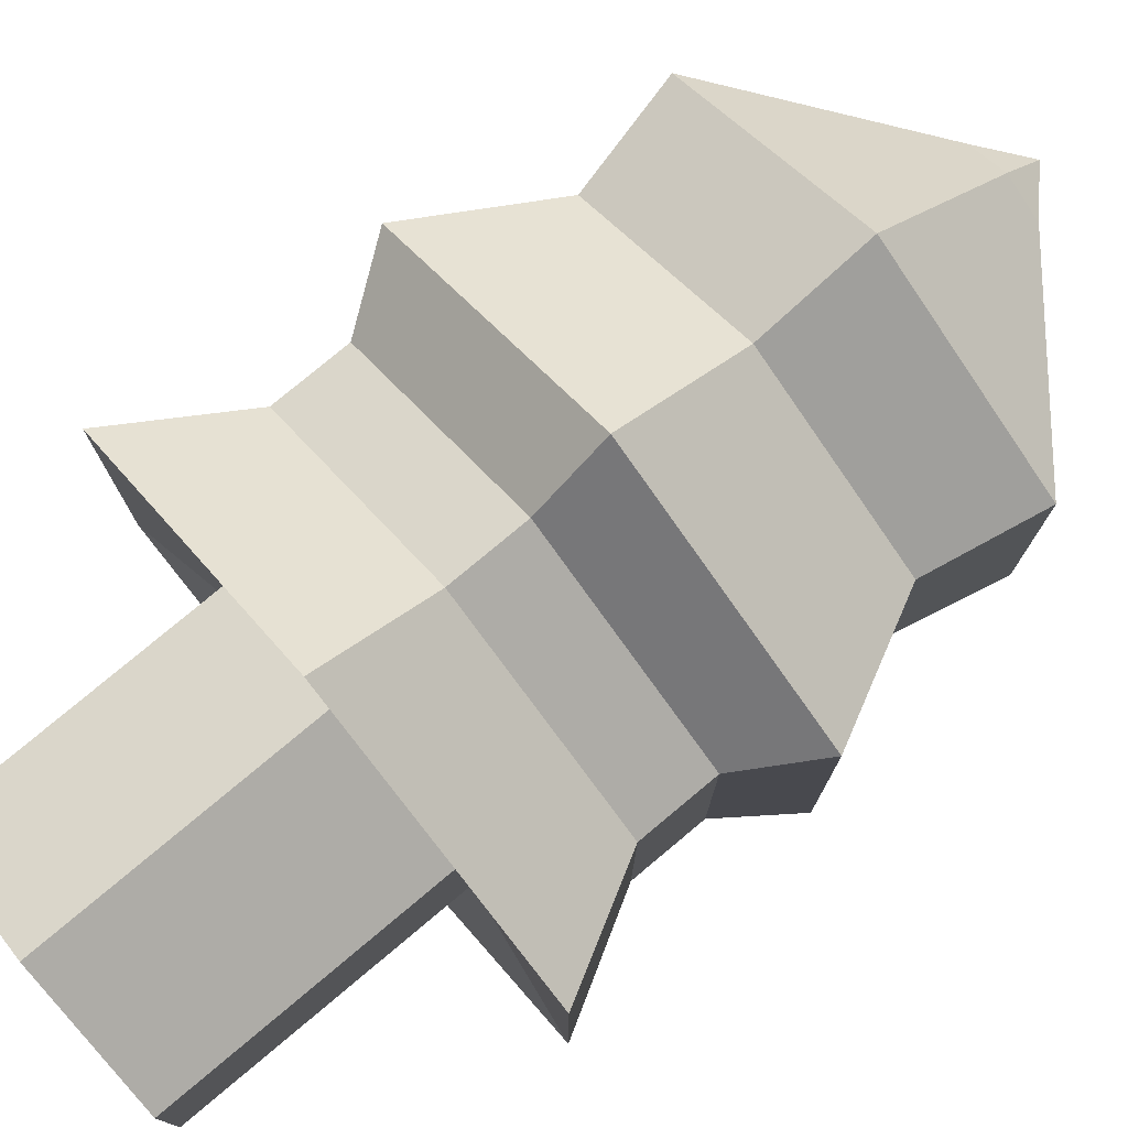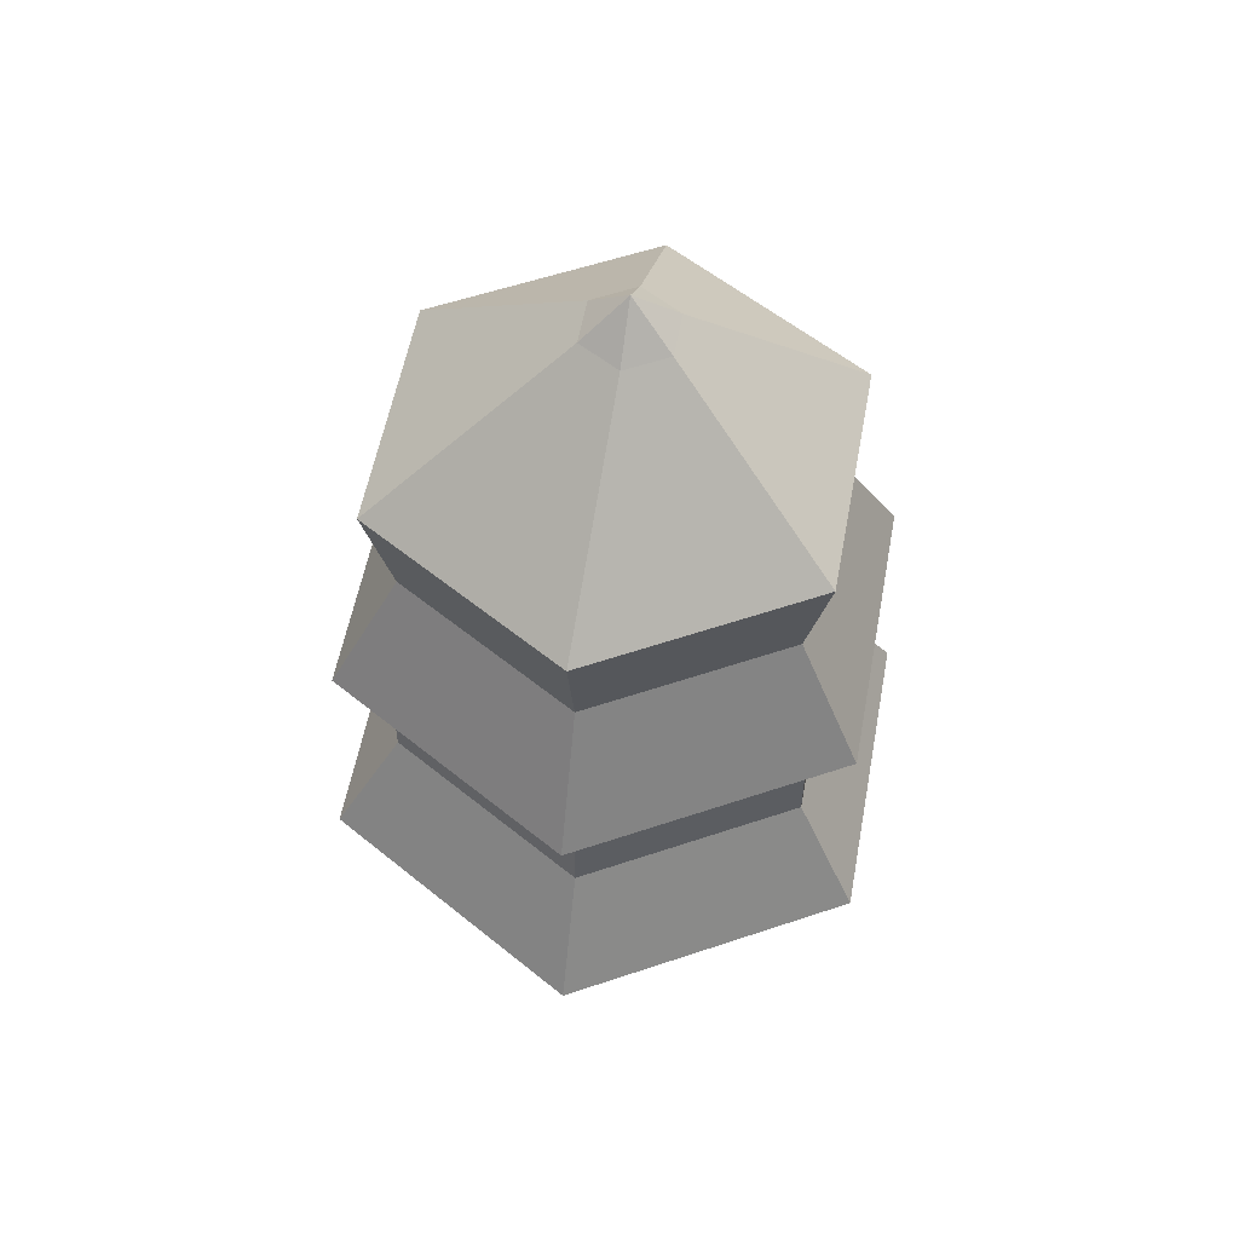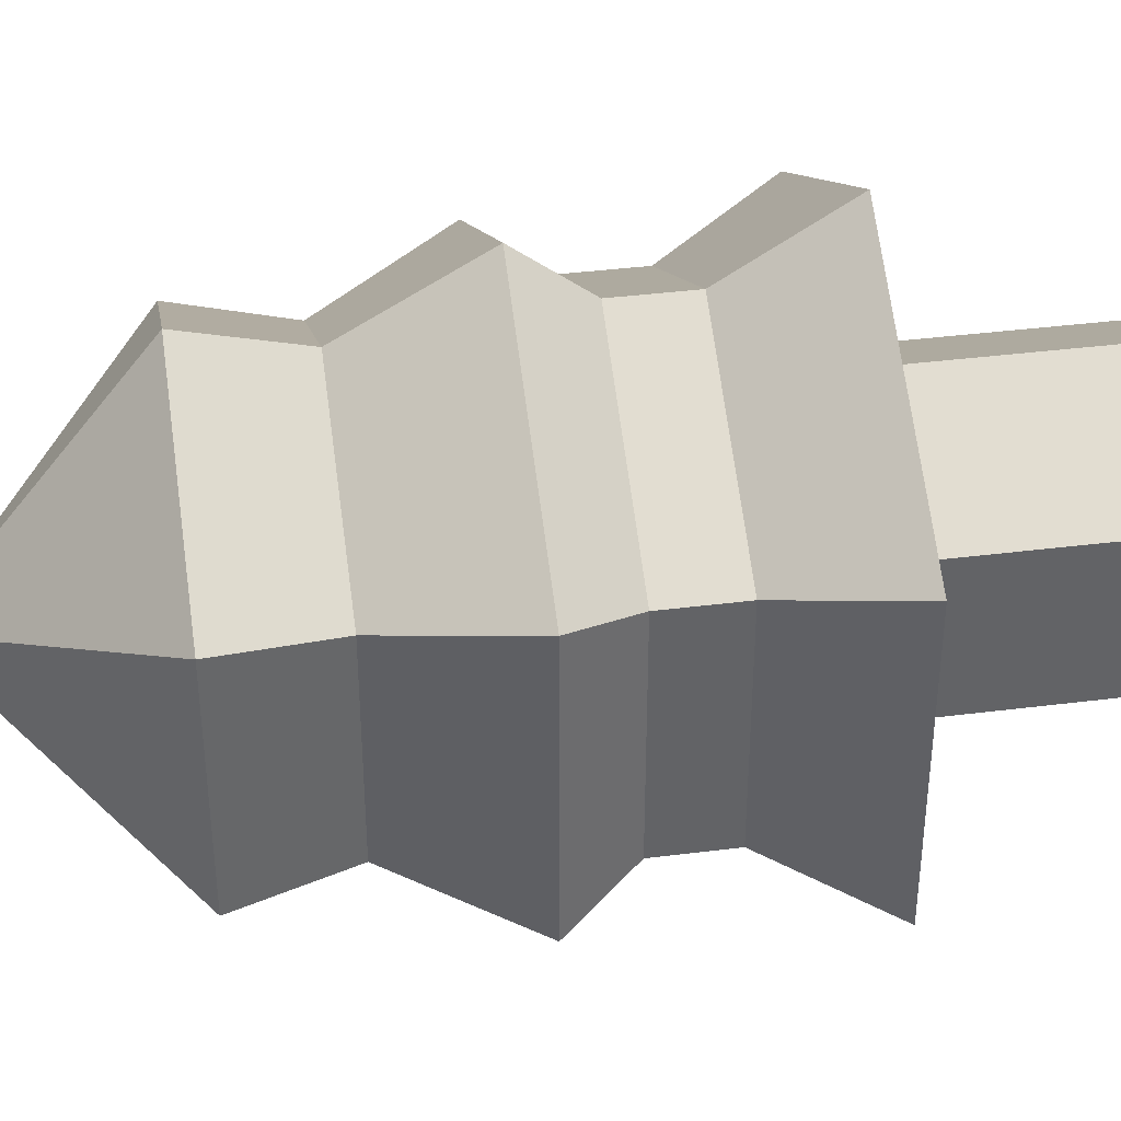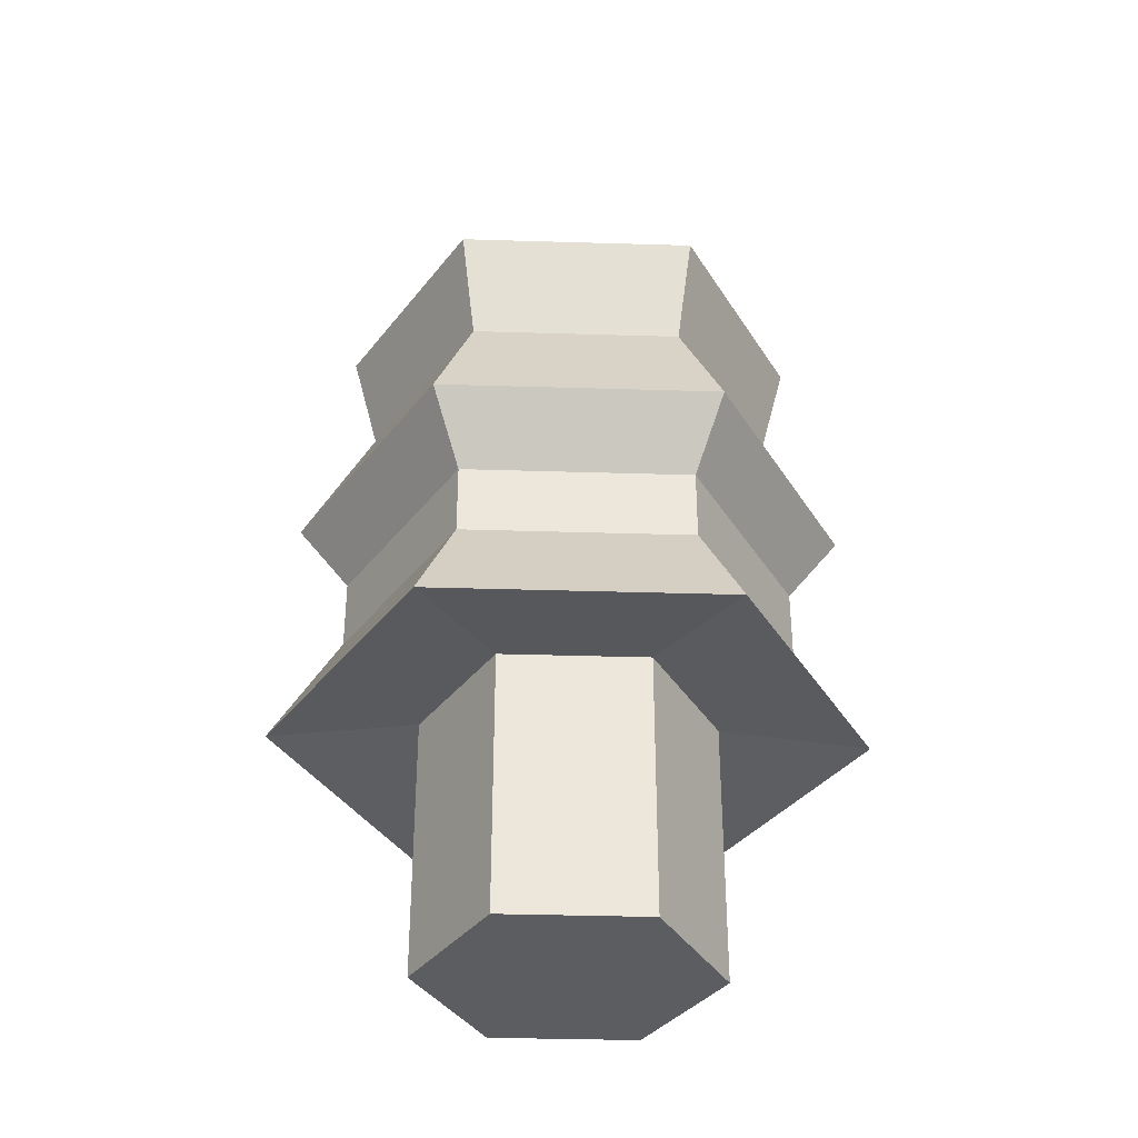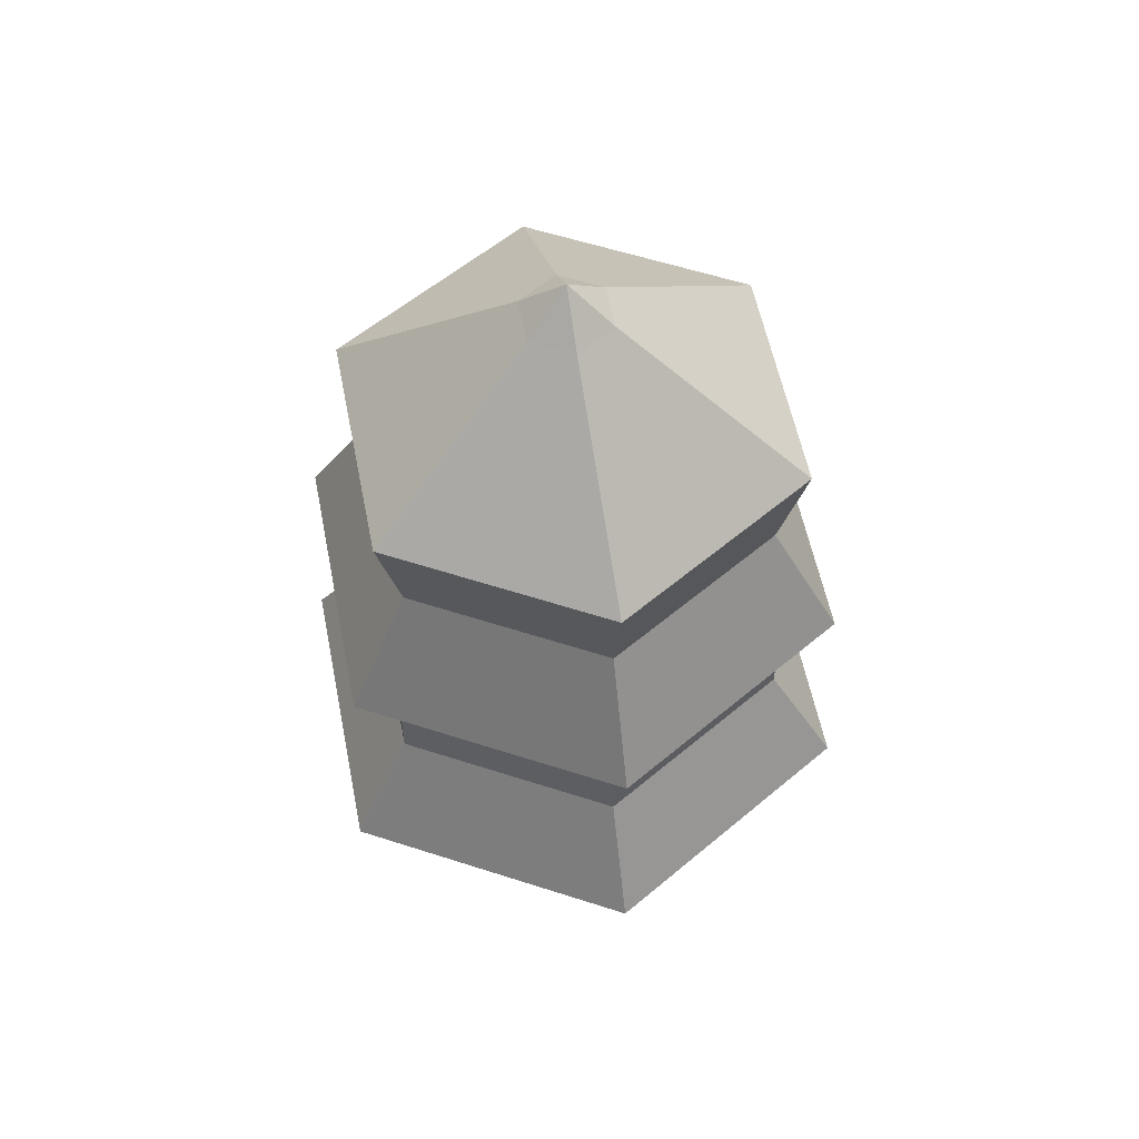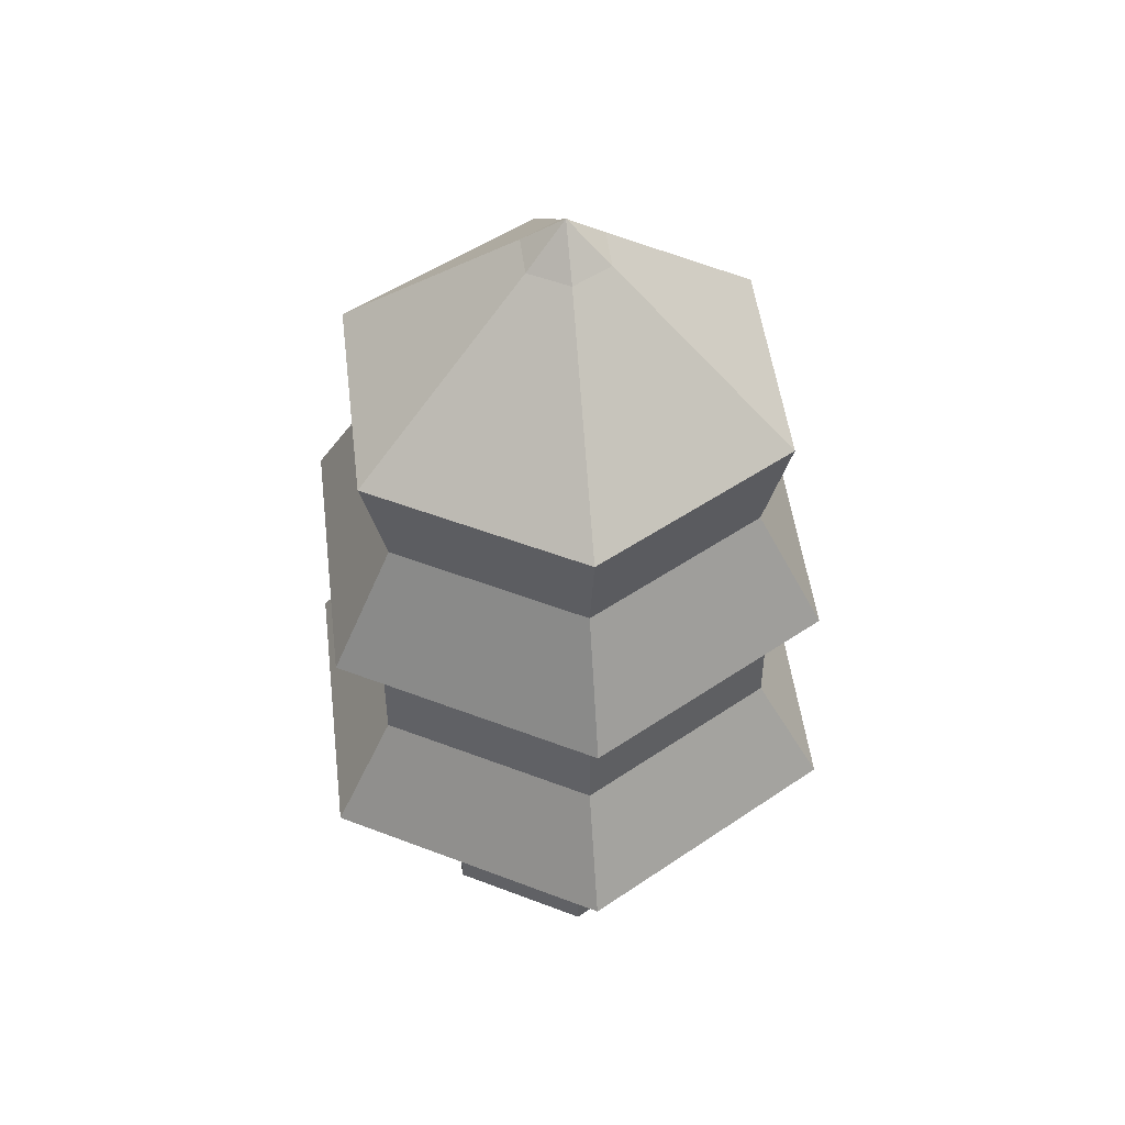
<metadata>
{"format":"obj","ext":"obj","renderer":"f3d","projection":"perspective","resolution":1024,"background":"white","views":[{"elev":77.9,"azim":50.1,"up":"+Z"},{"elev":56.2,"azim":-169.5,"up":"+Y"},{"elev":39.5,"azim":-98.9,"up":"+Z"},{"elev":-36.0,"azim":27.7,"up":"+Y"},{"elev":57.1,"azim":-71.3,"up":"+Y"},{"elev":49.8,"azim":113.0,"up":"+Y"}]}
</metadata>
<code>
o Arbol
v 0 0 -1
v -0.866 0 -0.5
v -0.866 0 0.5
v 0 0 1
v 0.866 0 0.5
v 0.866 0 -0.5
v 0 1.839 -1
v -0.866 1.839 -0.5
v -0.866 1.839 0.5
v 0 1.839 1
v 0.866 1.839 0.5
v 0.866 1.839 -0.5
v 0 1.723 -2.01
v -1.74 1.723 -1.005
v -1.74 1.723 1.005
v 0 1.723 2.01
v 1.74 1.723 1.005
v 1.74 1.723 -1.005
v 0 2.471 -1.54
v -1.333 2.471 -0.7698
v -1.333 2.471 0.7698
v 0 2.471 1.54
v 1.333 2.471 0.7698
v 1.333 2.471 -0.7698
v 0 2.959 -1.54
v -1.333 2.959 -0.7698
v -1.333 2.959 0.7698
v 0 2.959 1.54
v 1.333 2.959 0.7698
v 1.333 2.959 -0.7698
v 0 3.412 -1.894
v -1.64 3.412 -0.9469
v -1.64 3.412 0.9469
v 0 3.412 1.894
v 1.64 3.412 0.9469
v 1.64 3.412 -0.9469
v 0 4.257 -1.409
v -1.22 4.257 -0.7044
v -1.22 4.257 0.7044
v 0 4.257 1.409
v 1.22 4.257 0.7044
v 1.22 4.257 -0.7044
v 0 4.973 -1.59
v -1.377 4.973 -0.7948
v -1.377 4.973 0.7948
v 0 4.973 1.59
v 1.377 4.973 0.7948
v 1.377 4.973 -0.7948
v -0.05968 6.027 -0.3056
v -0.3265 6.027 -0.1515
v -0.3265 6.027 0.1566
v -0.05968 6.027 0.3107
v 0.2072 6.027 0.1566
v 0.2072 6.027 -0.1515
v 0 0 0
v -0.05968 6.299 0.002544
f 12 18 17 11
f 10 16 15 9
f 8 14 13 7
f 7 13 18 12
f 11 17 16 10
f 9 15 14 8
f 13 19 24 18
f 17 23 22 16
f 15 21 20 14
f 18 24 23 17
f 16 22 21 15
f 14 20 19 13
f 24 30 29 23
f 22 28 27 21
f 20 26 25 19
f 19 25 30 24
f 23 29 28 22
f 21 27 26 20
f 25 31 36 30
f 29 35 34 28
f 27 33 32 26
f 30 36 35 29
f 28 34 33 27
f 26 32 31 25
f 36 42 41 35
f 34 40 39 33
f 32 38 37 31
f 31 37 42 36
f 35 41 40 34
f 33 39 38 32
f 41 47 46 40
f 39 45 44 38
f 42 48 47 41
f 40 46 45 39
f 38 44 43 37
f 37 43 48 42
f 46 52 51 45
f 44 50 49 43
f 43 49 54 48
f 47 53 52 46
f 45 51 50 44
f 48 54 53 47
f 51 56 50
f 54 56 53
f 52 56 51
f 50 56 49
f 49 56 54
f 53 56 52
f 5 11 10 4
f 3 9 8 2
f 6 12 11 5
f 4 10 9 3
f 2 8 7 1
f 1 7 12 6
f 5 55 6
f 3 55 4
f 1 55 2
f 6 55 1
f 4 55 5
f 2 55 3

</code>
